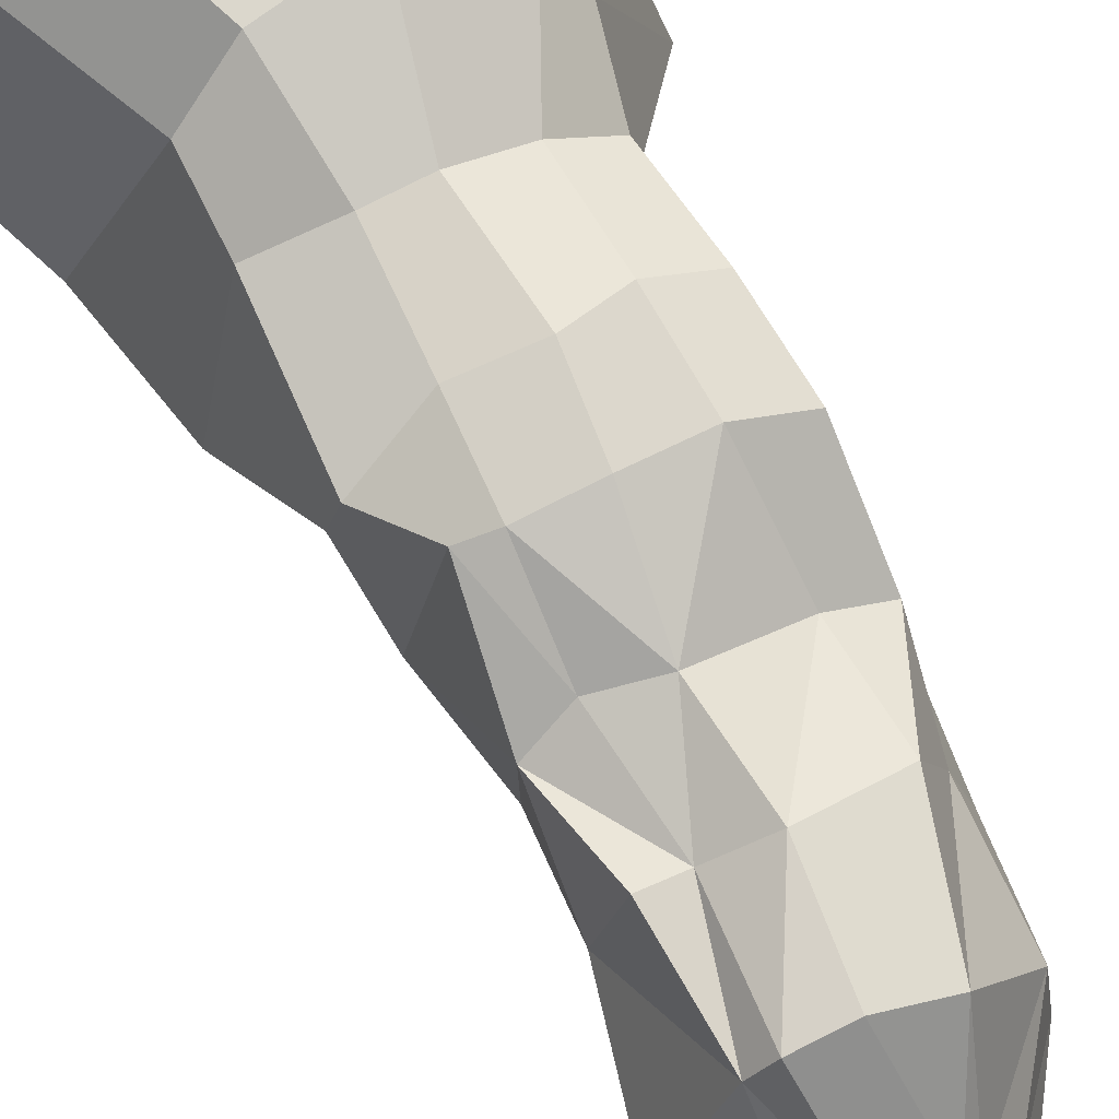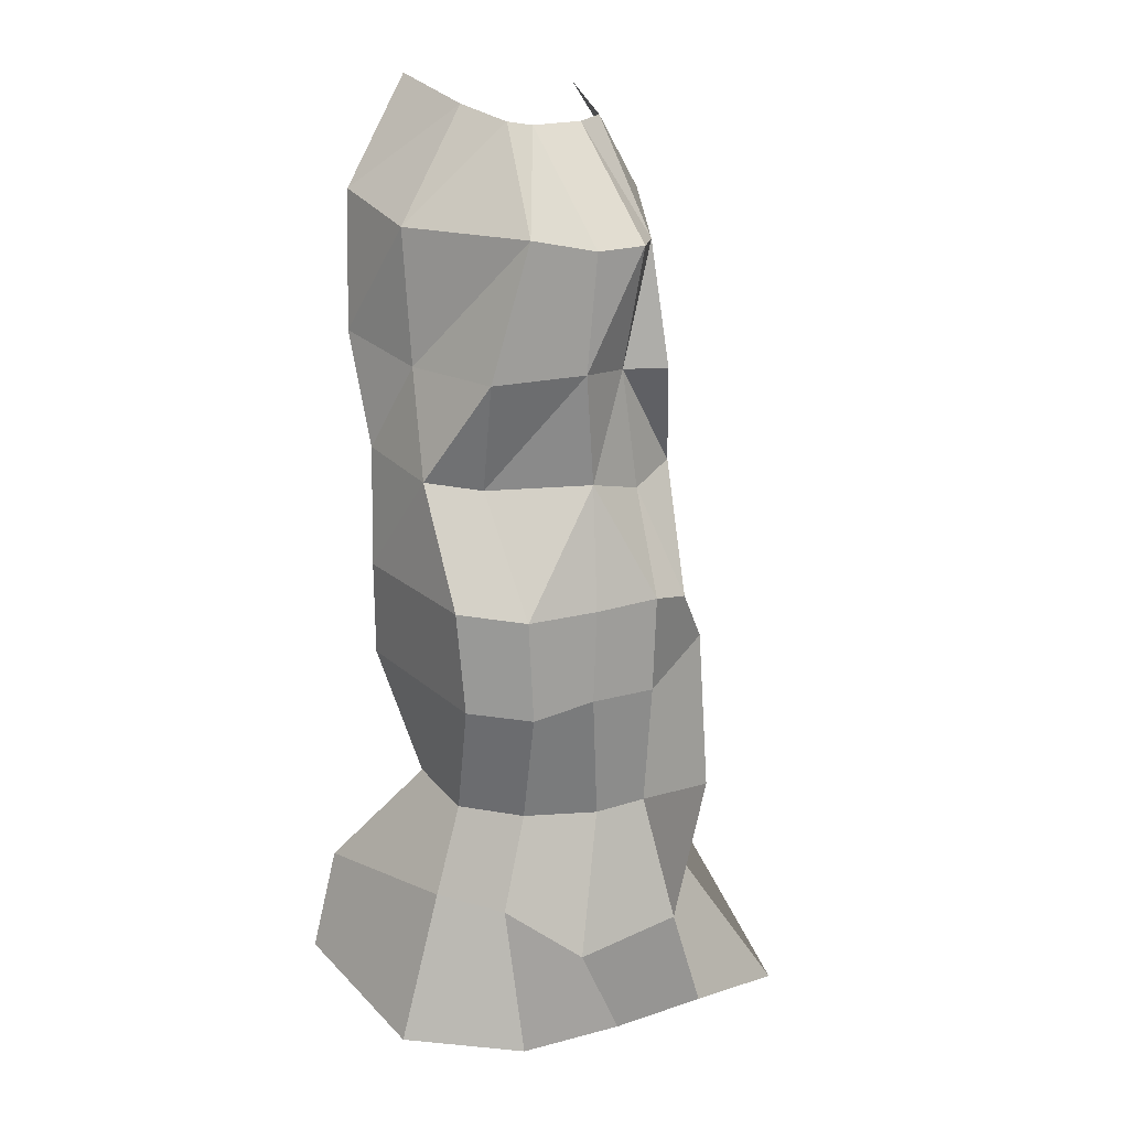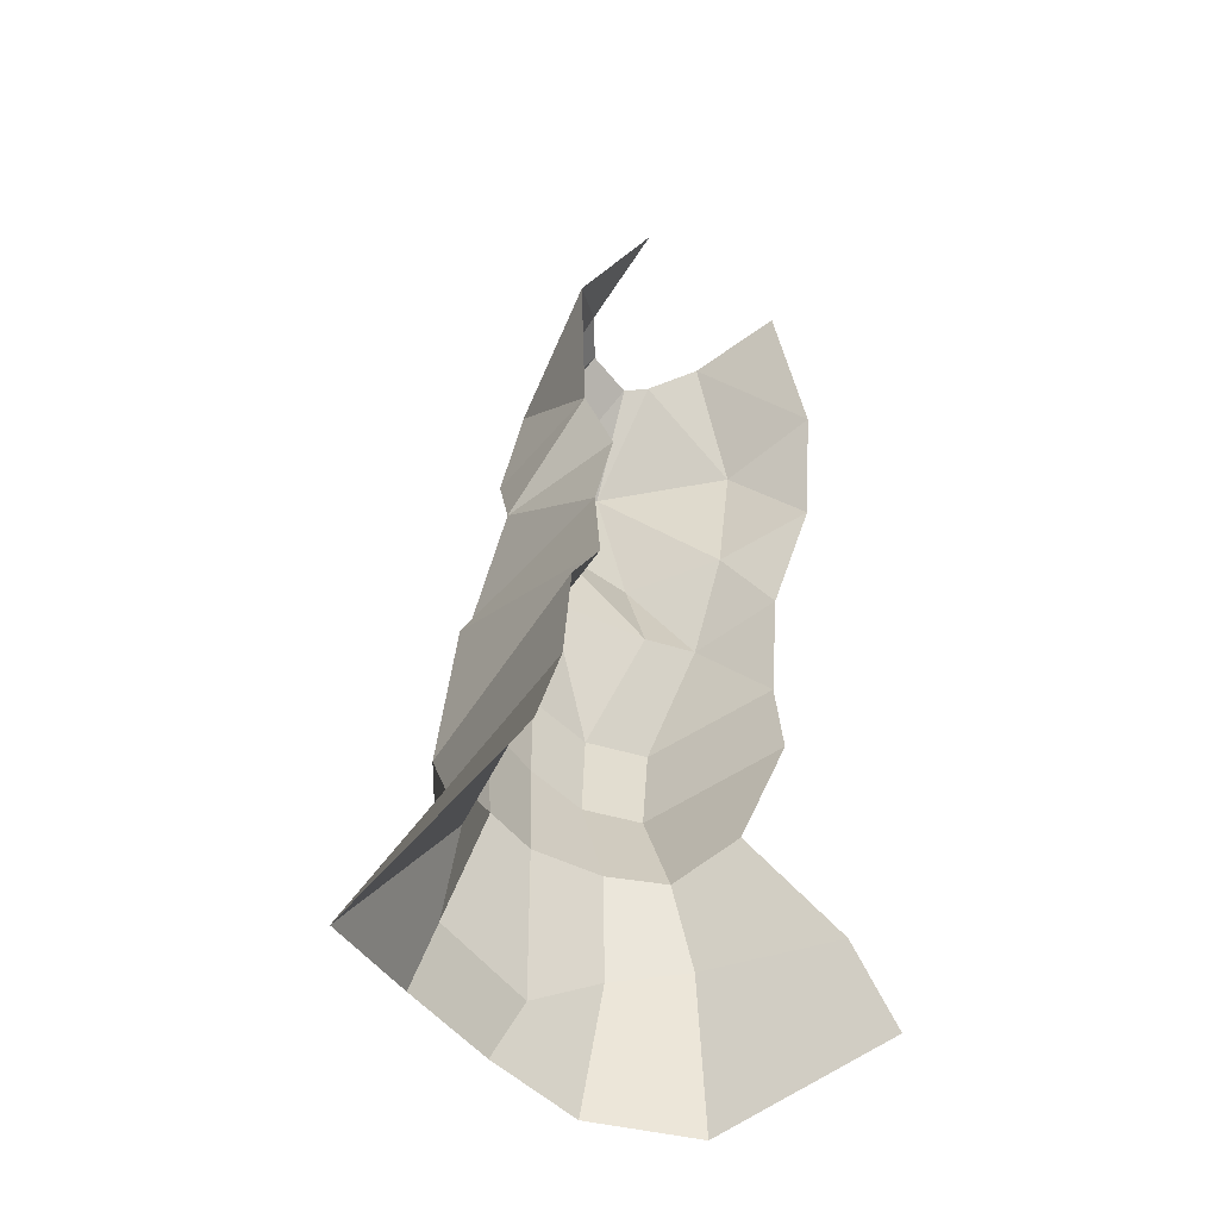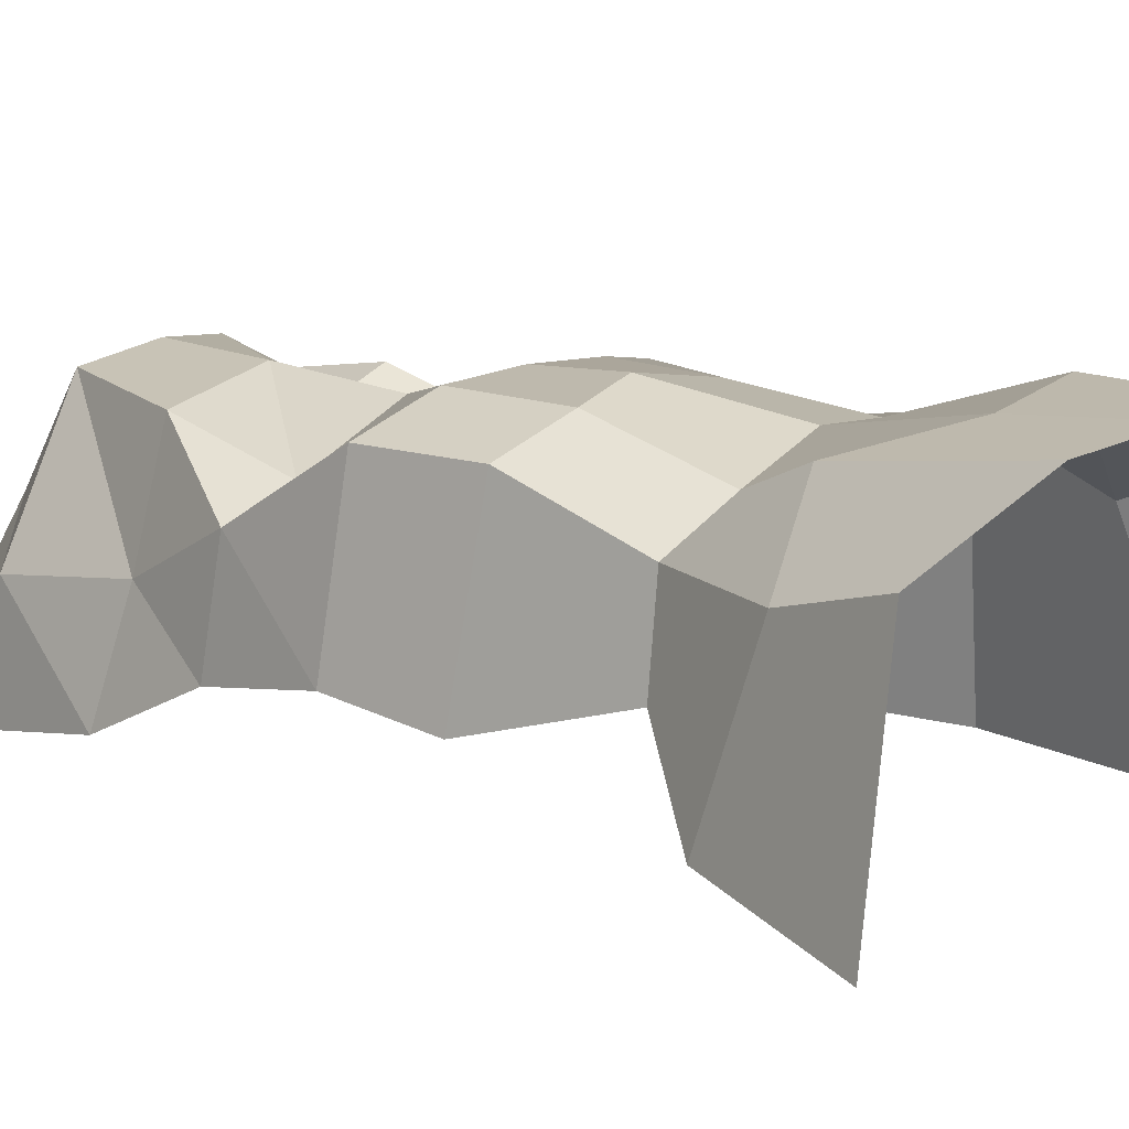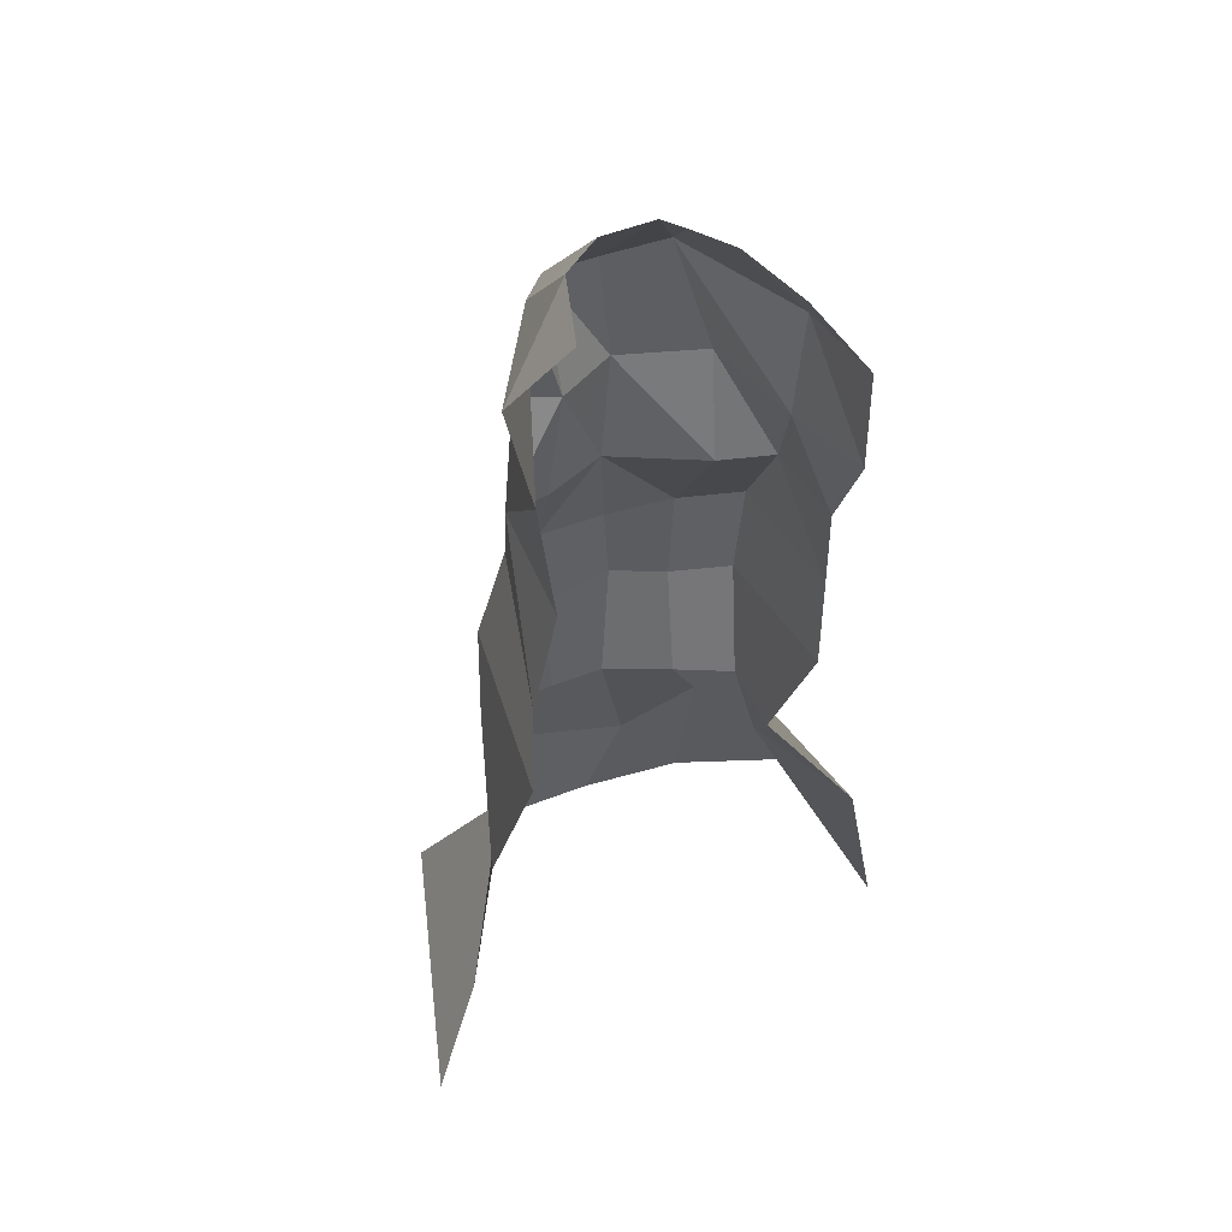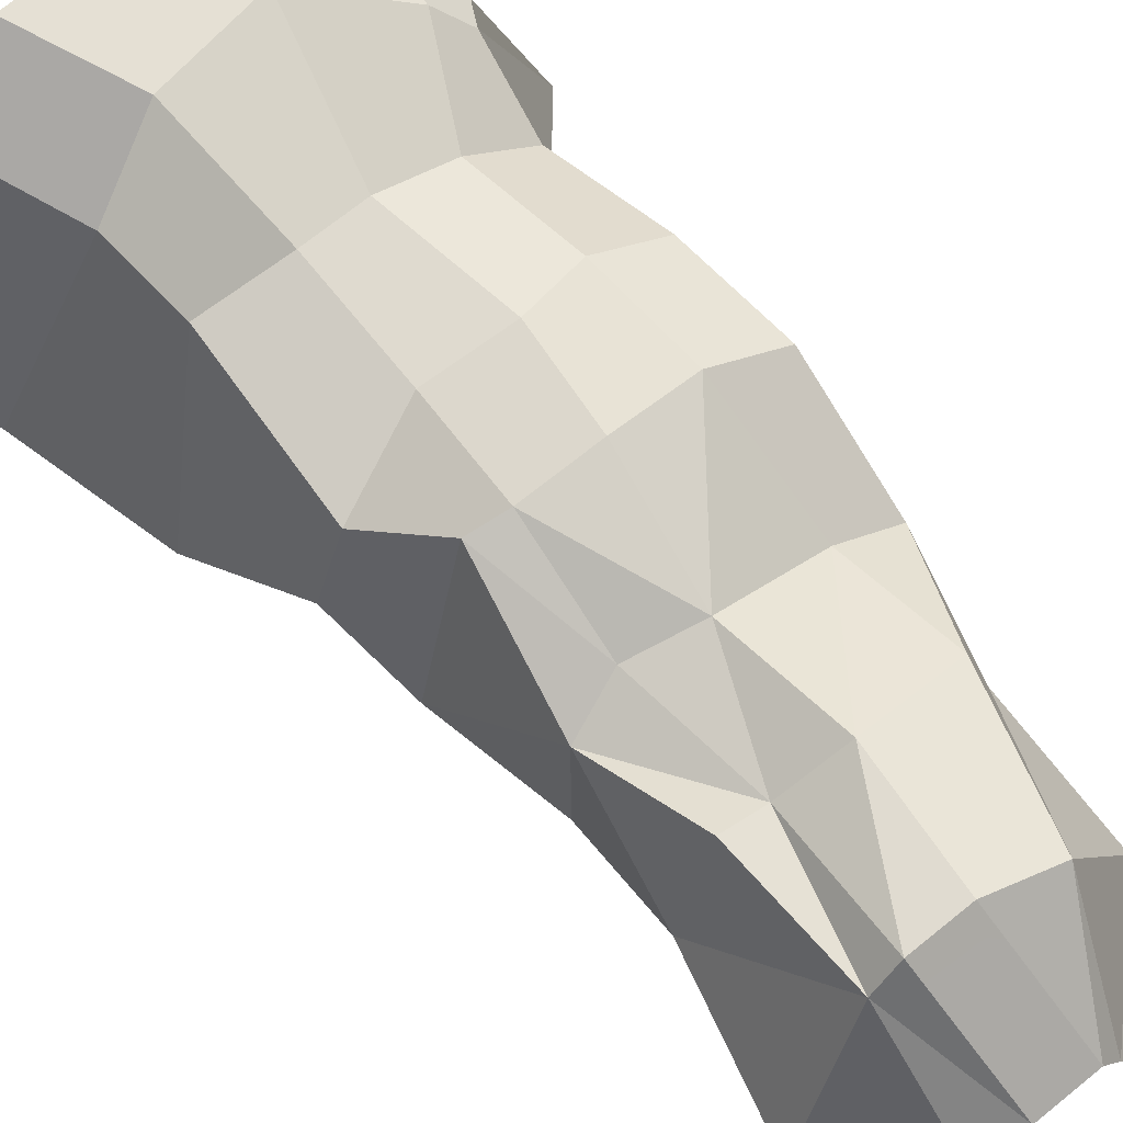
<metadata>
{"format":"obj","ext":"obj","renderer":"f3d","projection":"perspective","resolution":1024,"background":"white","views":[{"elev":75.4,"azim":153.7,"up":"+Z"},{"elev":19.4,"azim":-29.1,"up":"+Y"},{"elev":-52.0,"azim":130.8,"up":"+Y"},{"elev":12.6,"azim":-47.2,"up":"+Z"},{"elev":48.8,"azim":159.3,"up":"+Y"},{"elev":66.8,"azim":141.4,"up":"+Z"}]}
</metadata>
<code>
o Plane.001
v -34.42 95.44 -32.25
v -57.36 51.86 -13.46
v -30.25 46.63 -2.011
v 7.06 96.35 -14.81
v 30.65 46.63 -2.011
v 31.91 89.73 -21.57
v 28.45 193.8 -11.32
v 1.39 144.3 -10.34
v 25.13 141.3 -22.48
v -20.94 199.6 -15.72
v -50.81 142.6 -62.96
v -37.37 142.6 -18.93
v 5.827 193.8 -9.77
v -1.891 238.8 -49.08
v -8.822 239.6 -58.09
v -51.02 199 -70.21
v 38.48 193.8 -23.22
v 42.84 141.3 -15.46
v 20.99 238.8 -50.63
v 37.66 238.8 -64.6
v 45.58 44.55 -4.129
v 52.52 96.88 -30.81
v 0.7913 46.63 -0.459
v -57.04 99.76 -41.78
v 68.05 203.5 -84.21
v 49.35 247.1 -108.1
v 54.14 141.3 -74.43
v 51.88 96.65 -88.32
v 62.72 45.74 -88.29
v -60.85 104.7 -83.95
v -60.51 150.5 -105.5
v -65.62 55.89 -75.55
v -18.78 244.9 -79.7
v -54.15 208.2 -115.8
v -24.68 253.5 -121.1
v 29.44 5.59 -2.703
v 63.6 18.24 -19.45
v -63.05 13.89 -80.63
v -53.43 7.744 -13.59
v -27.66 2.772 -2.711
v -2.198 8.286 2.167
v 66.08 2.92 -94.04
v -49.59 -39.33 -65.64
v -49.22 -42.35 -30.6
v -25.36 -46.63 -16.55
v 3.917 -46.79 -5.143
v 61.67 -48.1 -8.487
v 86.33 -34.84 -98.53
v 27.97 -46.79 -6.394
v -83.62 -81.31 -87.15
v -59.05 -83.23 -33.21
v -42.12 -81.83 -2.722
v -9.911 -107.5 6.973
v 60.83 -93.23 -25.66
v 100.5 -100.6 -108.1
v 34.28 -98.09 10
v 93.01 -149.3 -0.01849
v 121.4 -158 -116.4
v 7.809 -146.5 7.535
v 51.3 -146.5 5.274
v -88.93 -133 -101.8
v -84.32 -138.4 -16.71
v -37.41 -146.5 5.274
f 1 2 3
f 4 5 6
f 7 8 9
f 10 11 12
f 13 12 8
f 14 10 13
f 15 16 10
f 17 9 18
f 19 17 20
f 19 13 7
f 6 21 22
f 9 22 18
f 9 4 6
f 4 3 23
f 8 1 4
f 12 24 1
f 20 25 26
f 17 27 25
f 27 22 28
f 22 29 28
f 11 30 24
f 16 31 11
f 24 32 2
f 33 34 16
f 1 24 2
f 4 23 5
f 7 13 8
f 10 16 11
f 13 10 12
f 14 15 10
f 15 33 16
f 17 7 9
f 19 7 17
f 19 14 13
f 6 5 21
f 9 6 22
f 9 8 4
f 4 1 3
f 8 12 1
f 12 11 24
f 20 17 25
f 17 18 27
f 27 18 22
f 22 21 29
f 11 31 30
f 16 34 31
f 24 30 32
f 33 35 34
f 21 5 36 37
f 2 32 38 39
f 3 2 39 40
f 5 23 41 36
f 29 21 37 42
f 23 3 40 41
f 39 38 43 44
f 40 39 44 45
f 41 40 45 46
f 42 37 47 48
f 36 41 46 49
f 37 36 49 47
f 44 43 50 51
f 45 44 51 52
f 46 45 52 53
f 48 47 54 55
f 49 46 53 56
f 47 49 56 54
f 55 54 57 58
f 56 53 59 60
f 54 56 60 57
f 51 50 61 62
f 52 51 62 63
f 53 52 63 59

</code>
